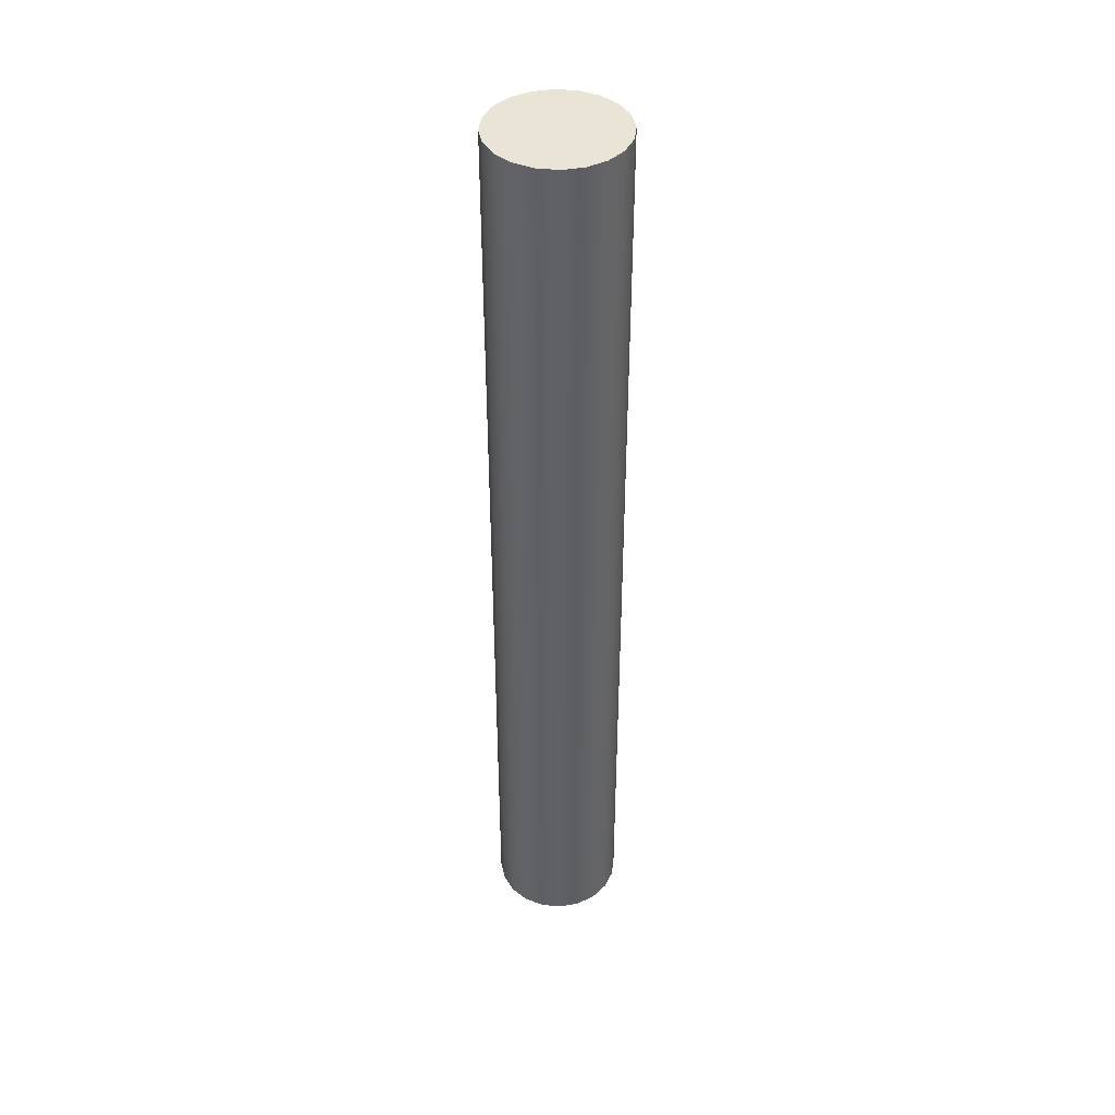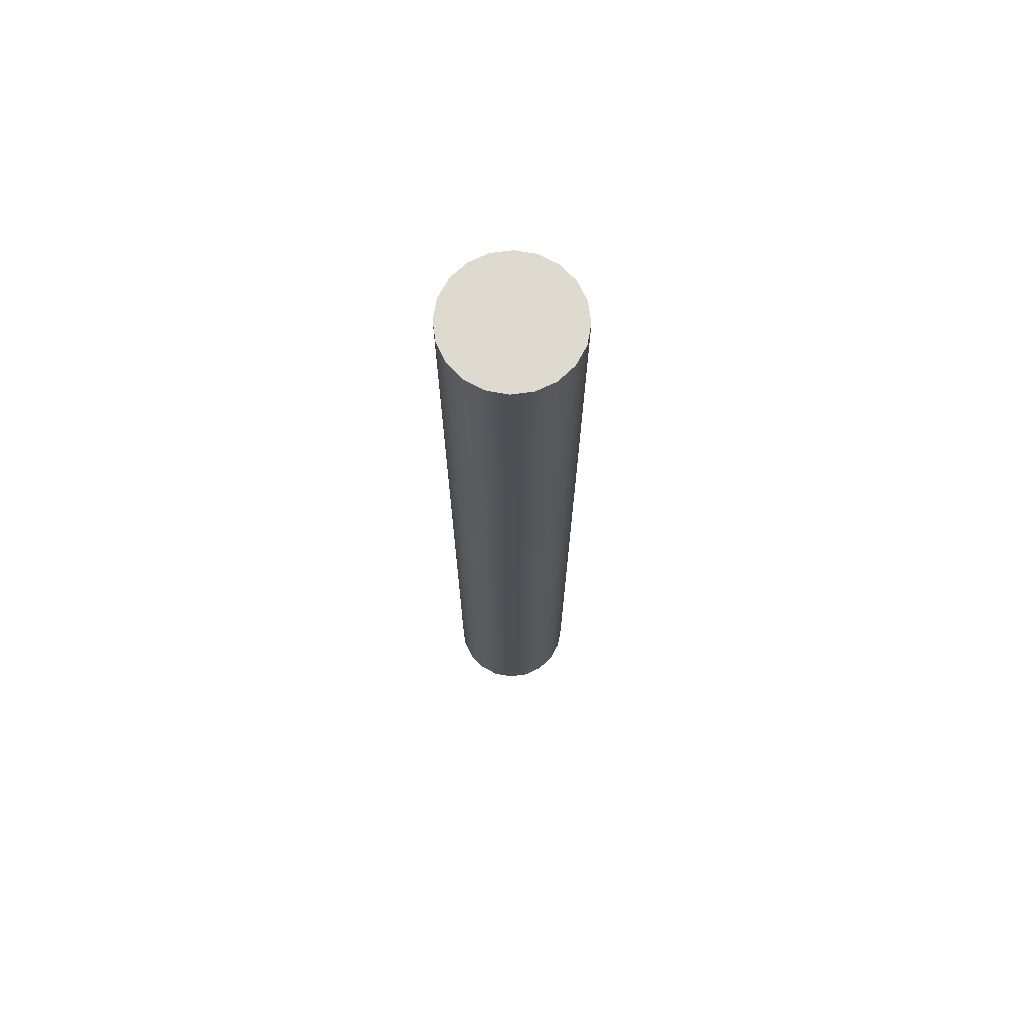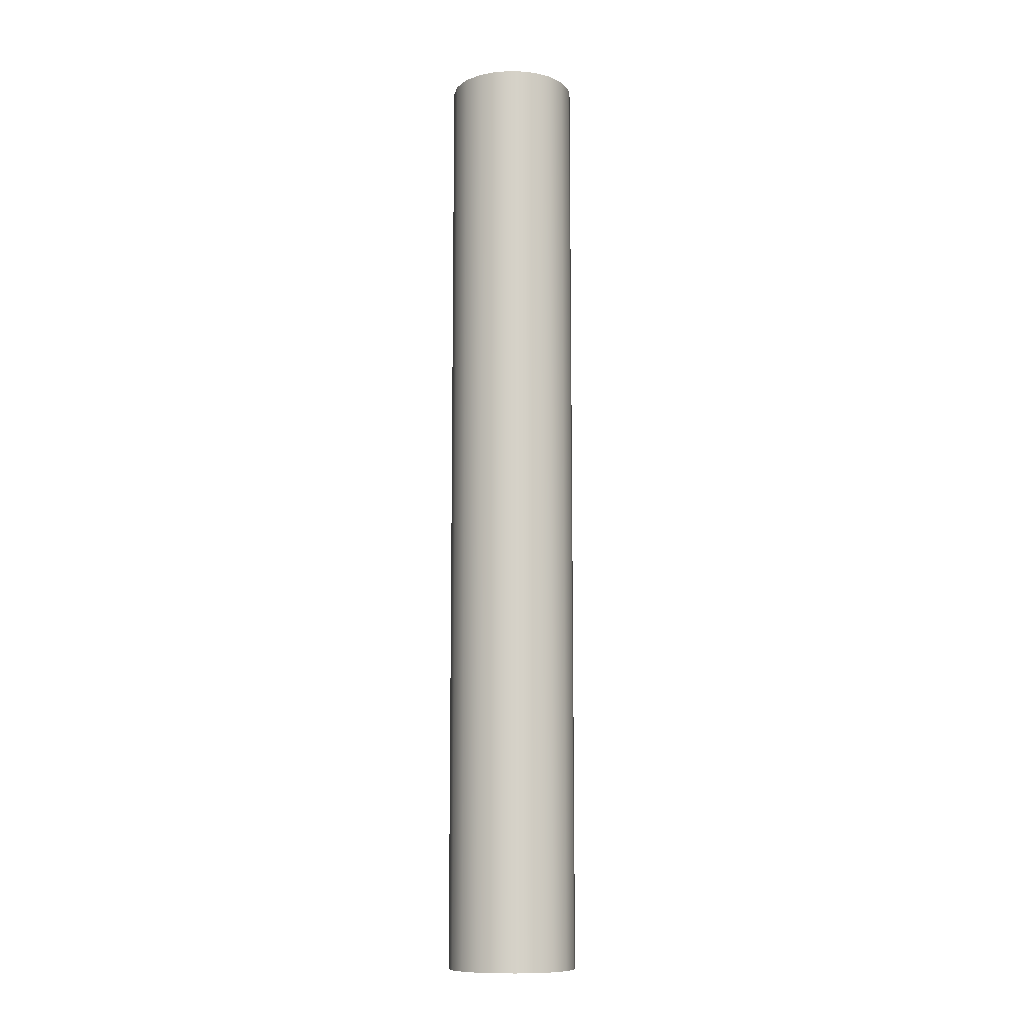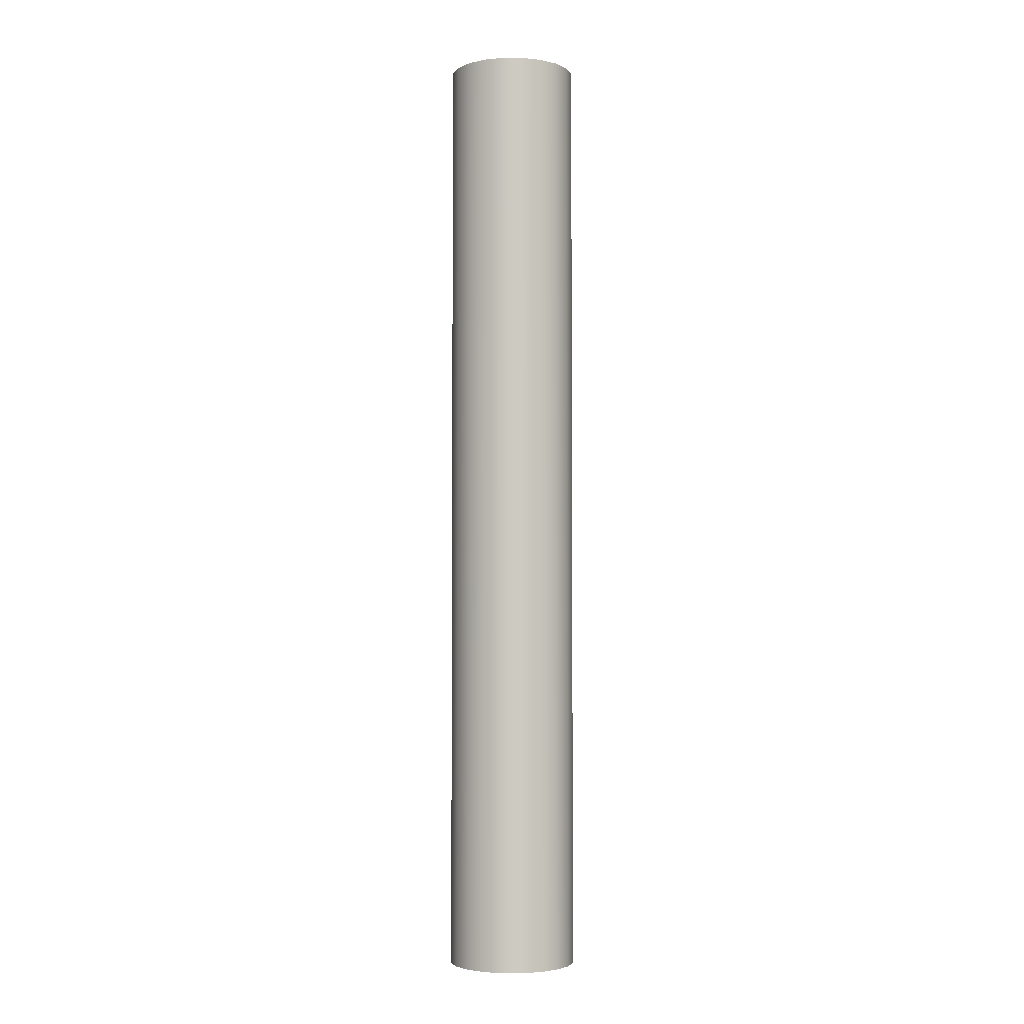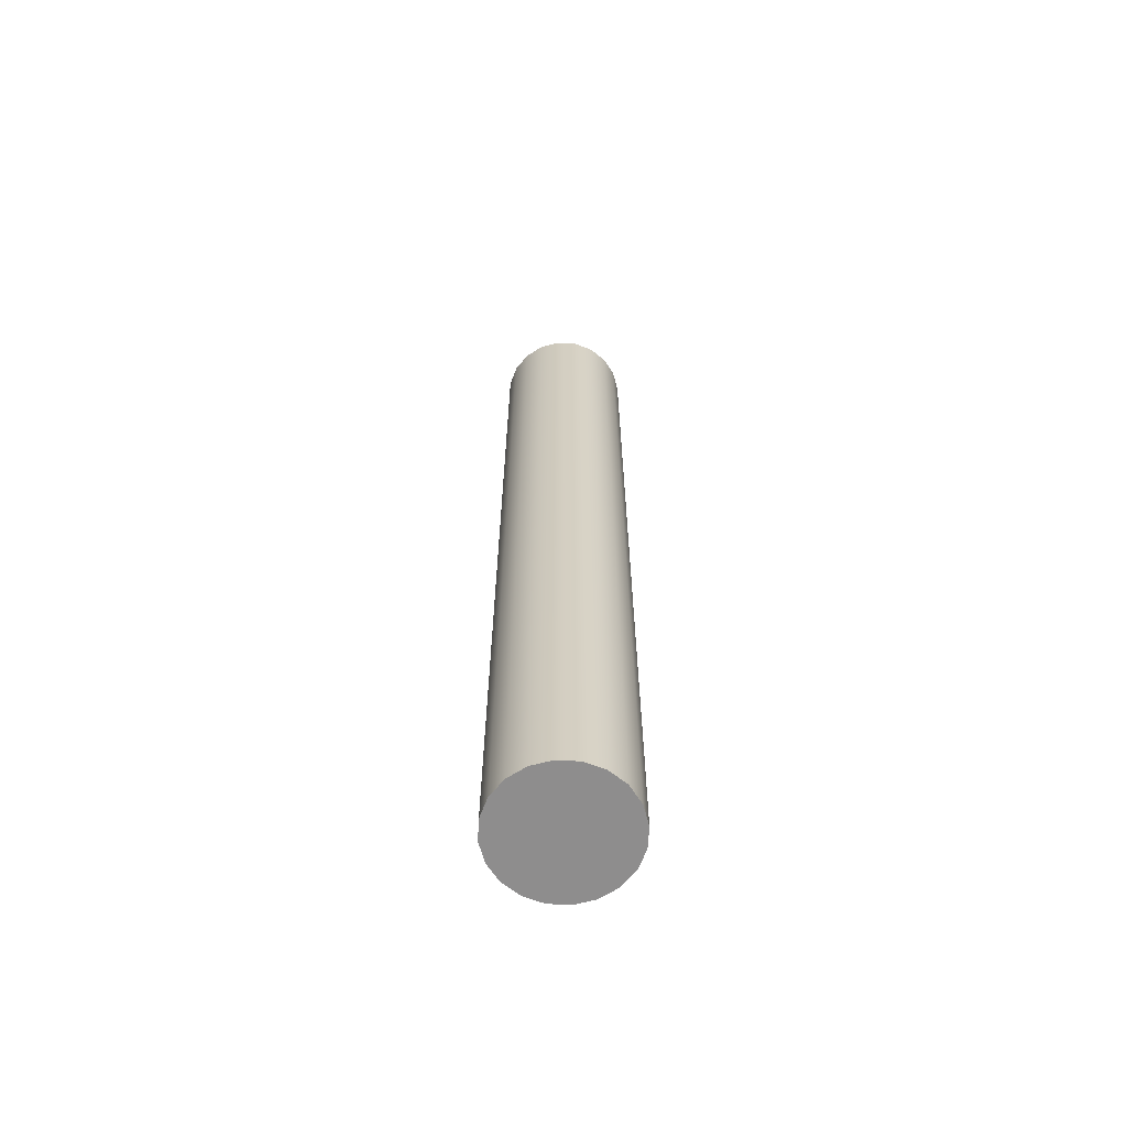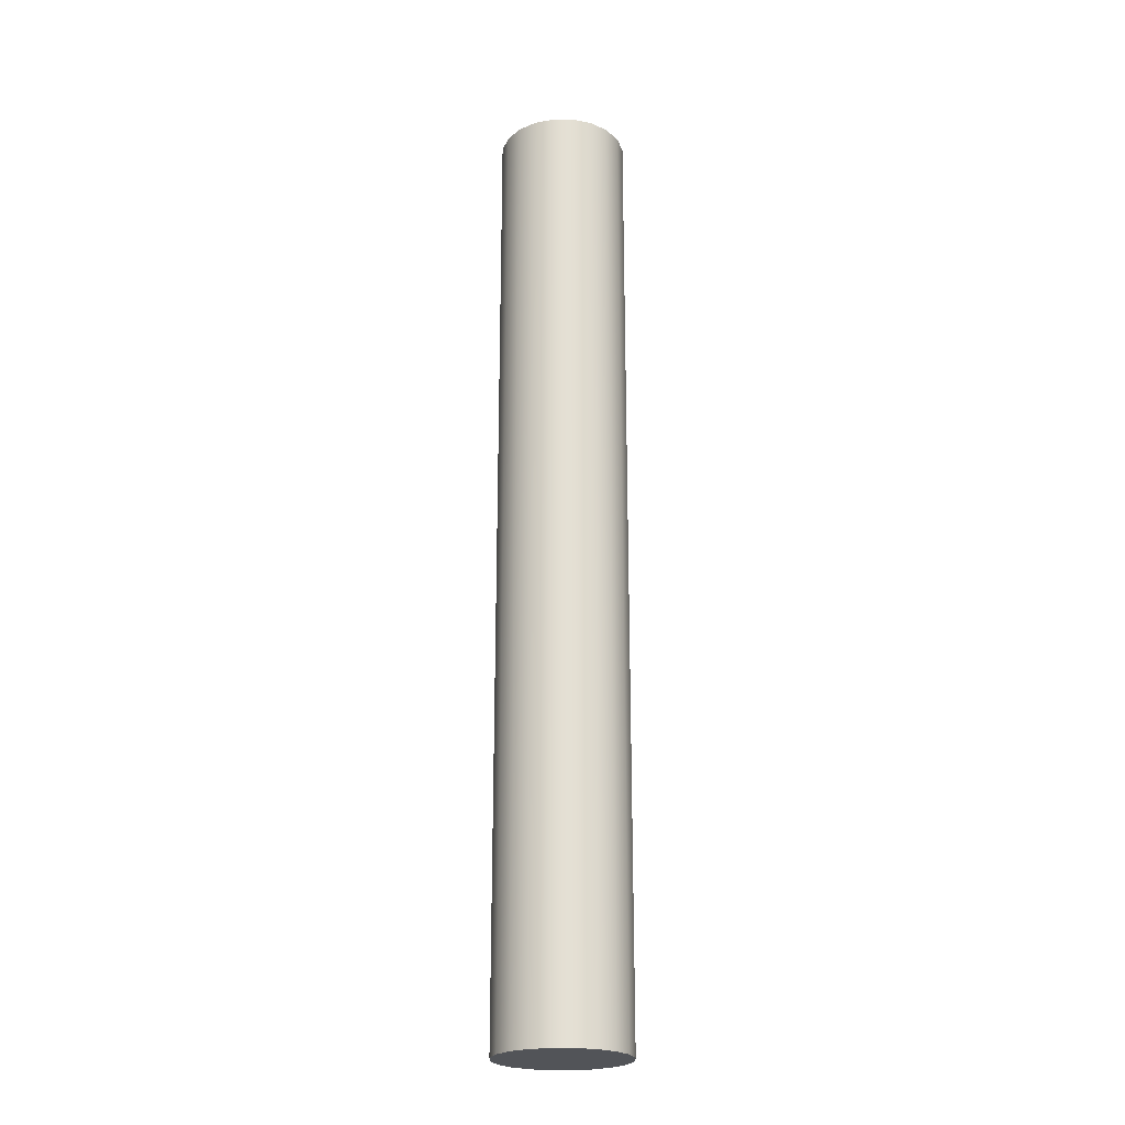
<metadata>
{"format":"obj","ext":"obj","renderer":"f3d","projection":"perspective","resolution":1024,"background":"white","views":[{"elev":42.5,"azim":51.5,"up":"+Y"},{"elev":70.9,"azim":55.4,"up":"+Y"},{"elev":-10.5,"azim":158.7,"up":"+Y"},{"elev":-3.5,"azim":116.3,"up":"+Y"},{"elev":-64.7,"azim":95.9,"up":"+Y"},{"elev":-23.1,"azim":-171.5,"up":"+Y"}]}
</metadata>
<code>
g default
v 0.2831 -0.3278 2.764
v 0.2408 -0.3278 2.681
v 0.1749 -0.3278 2.615
v 0.09197 -0.3278 2.573
v 0 -0.3278 2.558
v -0.09197 -0.3278 2.573
v -0.1749 -0.3278 2.615
v -0.2408 -0.3278 2.681
v -0.2831 -0.3278 2.764
v -0.2976 -0.3278 2.856
v -0.2831 -0.3278 2.948
v -0.2408 -0.3278 3.031
v -0.1749 -0.3278 3.097
v -0.09197 -0.3278 3.139
v -0 -0.3278 3.154
v 0.09197 -0.3278 3.139
v 0.1749 -0.3278 3.097
v 0.2408 -0.3278 3.031
v 0.2831 -0.3278 2.948
v 0.2976 -0.3278 2.856
v 0.2831 4.036 2.764
v 0.2408 4.036 2.681
v 0.1749 4.036 2.615
v 0.09197 4.036 2.573
v -0 4.036 2.558
v -0.09197 4.036 2.573
v -0.1749 4.036 2.615
v -0.2408 4.036 2.681
v -0.2831 4.036 2.764
v -0.2976 4.036 2.856
v -0.2831 4.036 2.948
v -0.2408 4.036 3.031
v -0.1749 4.036 3.097
v -0.09197 4.036 3.139
v -0 4.036 3.154
v 0.09197 4.036 3.139
v 0.1749 4.036 3.097
v 0.2408 4.036 3.031
v 0.2831 4.036 2.948
v 0.2976 4.036 2.856
v 0 -0.3278 2.856
v -0 4.036 2.856
g pCylinder1
f 1 2 22 21
f 2 3 23 22
f 3 4 24 23
f 4 5 25 24
f 5 6 26 25
f 6 7 27 26
f 7 8 28 27
f 8 9 29 28
f 9 10 30 29
f 10 11 31 30
f 11 12 32 31
f 12 13 33 32
f 13 14 34 33
f 14 15 35 34
f 15 16 36 35
f 16 17 37 36
f 17 18 38 37
f 18 19 39 38
f 19 20 40 39
f 20 1 21 40
f 2 1 41
f 3 2 41
f 4 3 41
f 5 4 41
f 6 5 41
f 7 6 41
f 8 7 41
f 9 8 41
f 10 9 41
f 11 10 41
f 12 11 41
f 13 12 41
f 14 13 41
f 15 14 41
f 16 15 41
f 17 16 41
f 18 17 41
f 19 18 41
f 20 19 41
f 1 20 41
f 21 22 42
f 22 23 42
f 23 24 42
f 24 25 42
f 25 26 42
f 26 27 42
f 27 28 42
f 28 29 42
f 29 30 42
f 30 31 42
f 31 32 42
f 32 33 42
f 33 34 42
f 34 35 42
f 35 36 42
f 36 37 42
f 37 38 42
f 38 39 42
f 39 40 42
f 40 21 42

</code>
